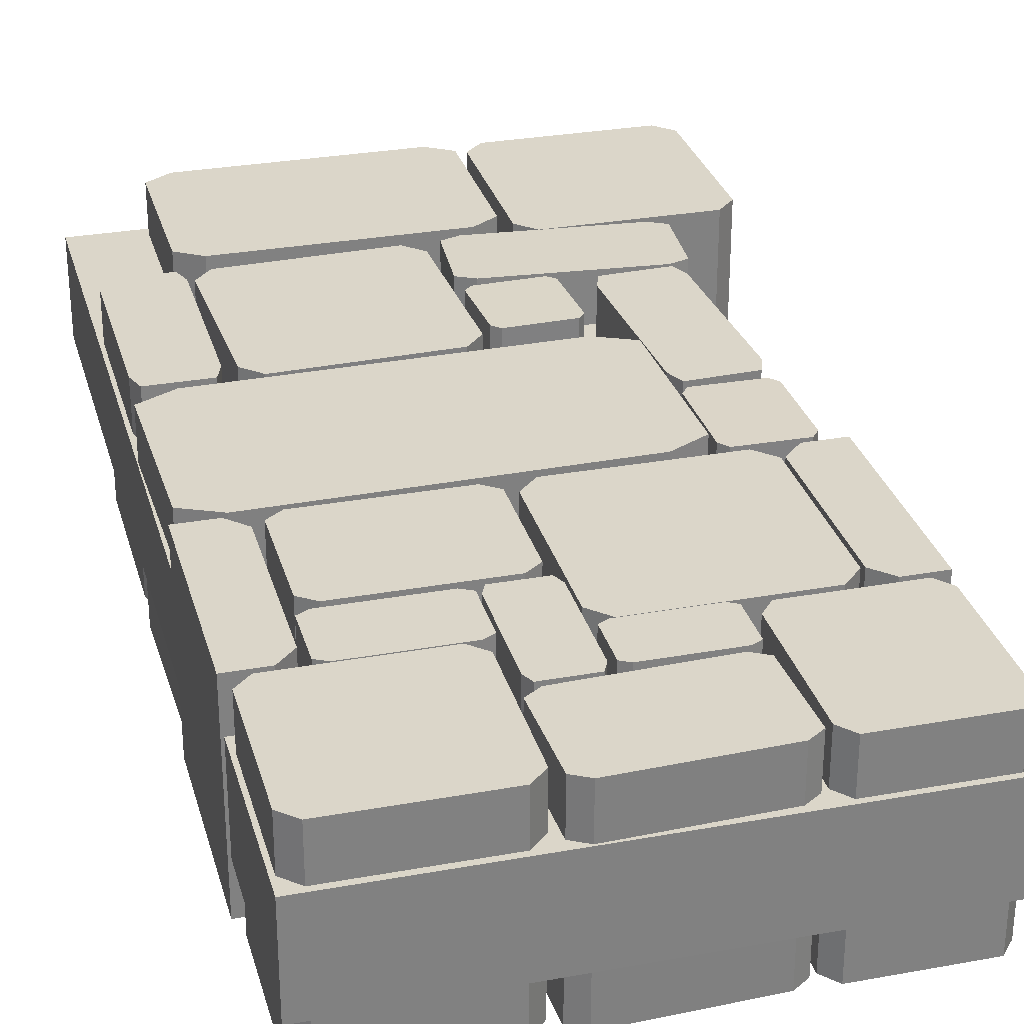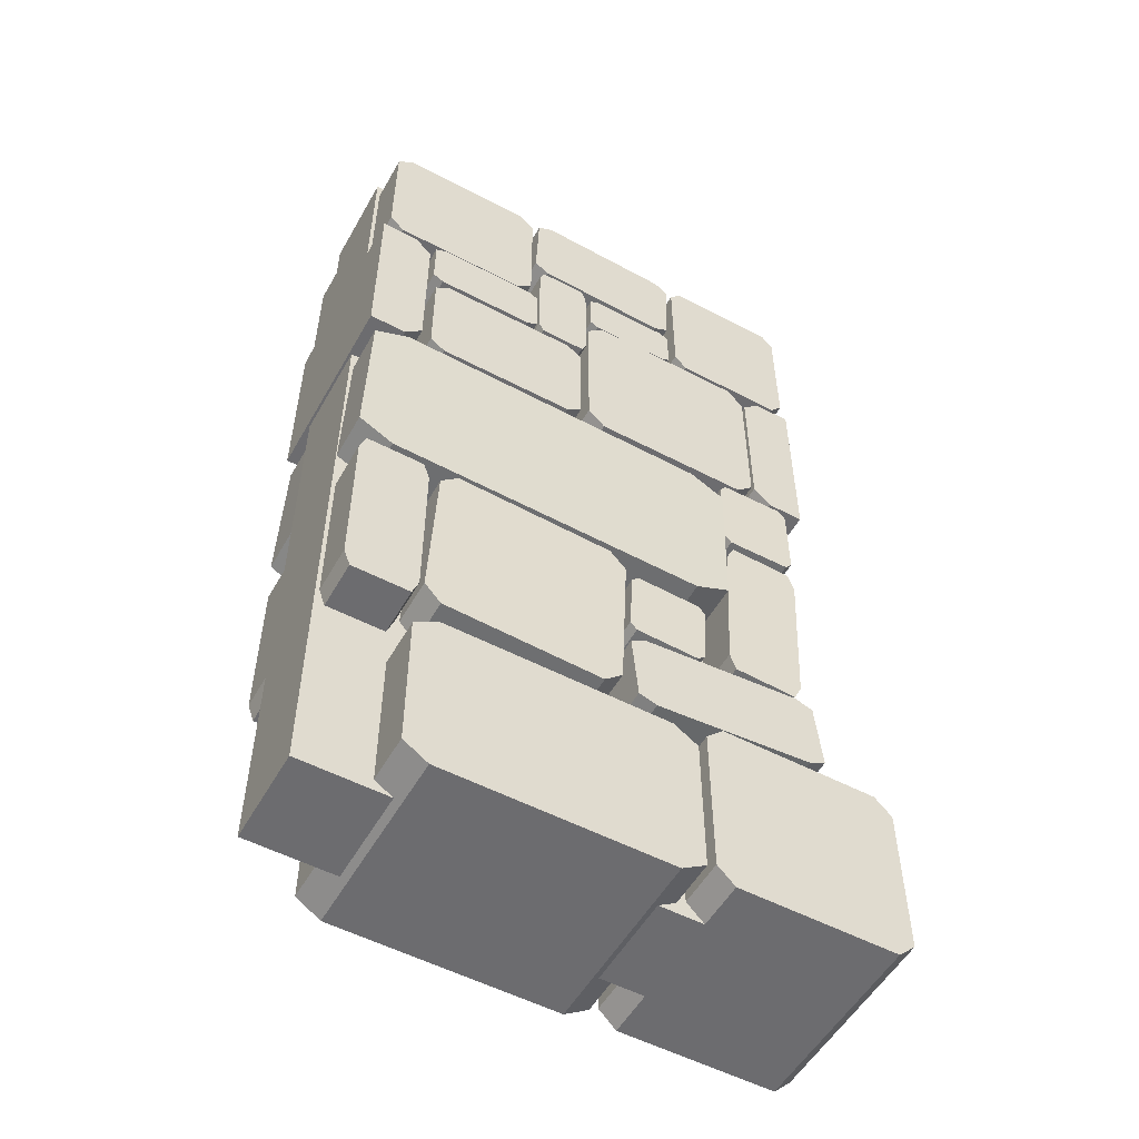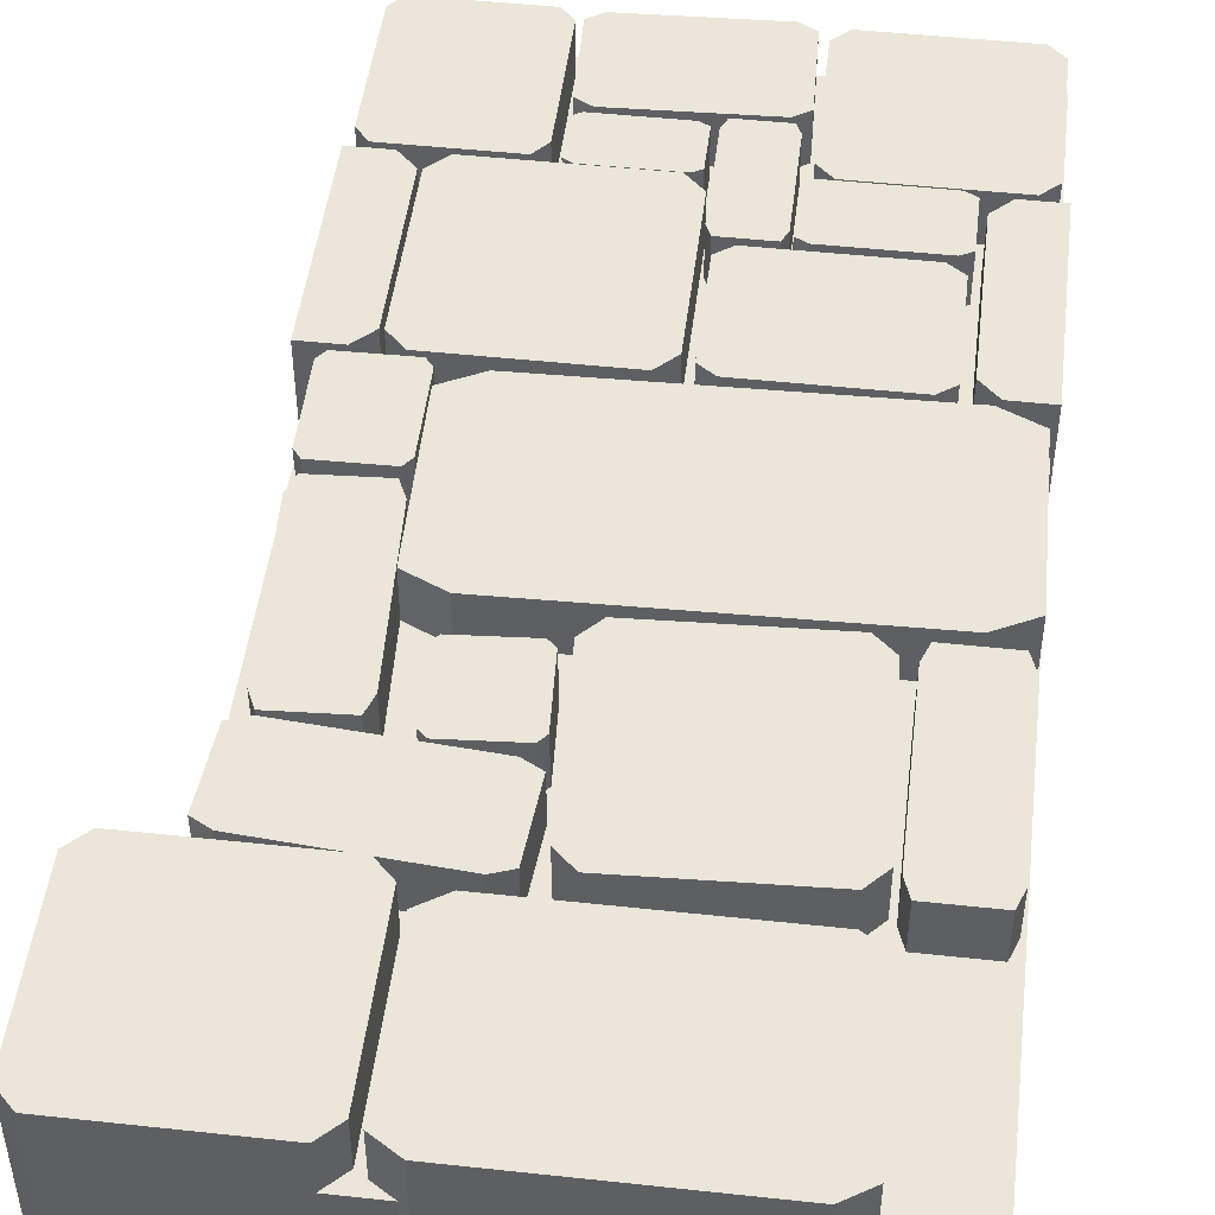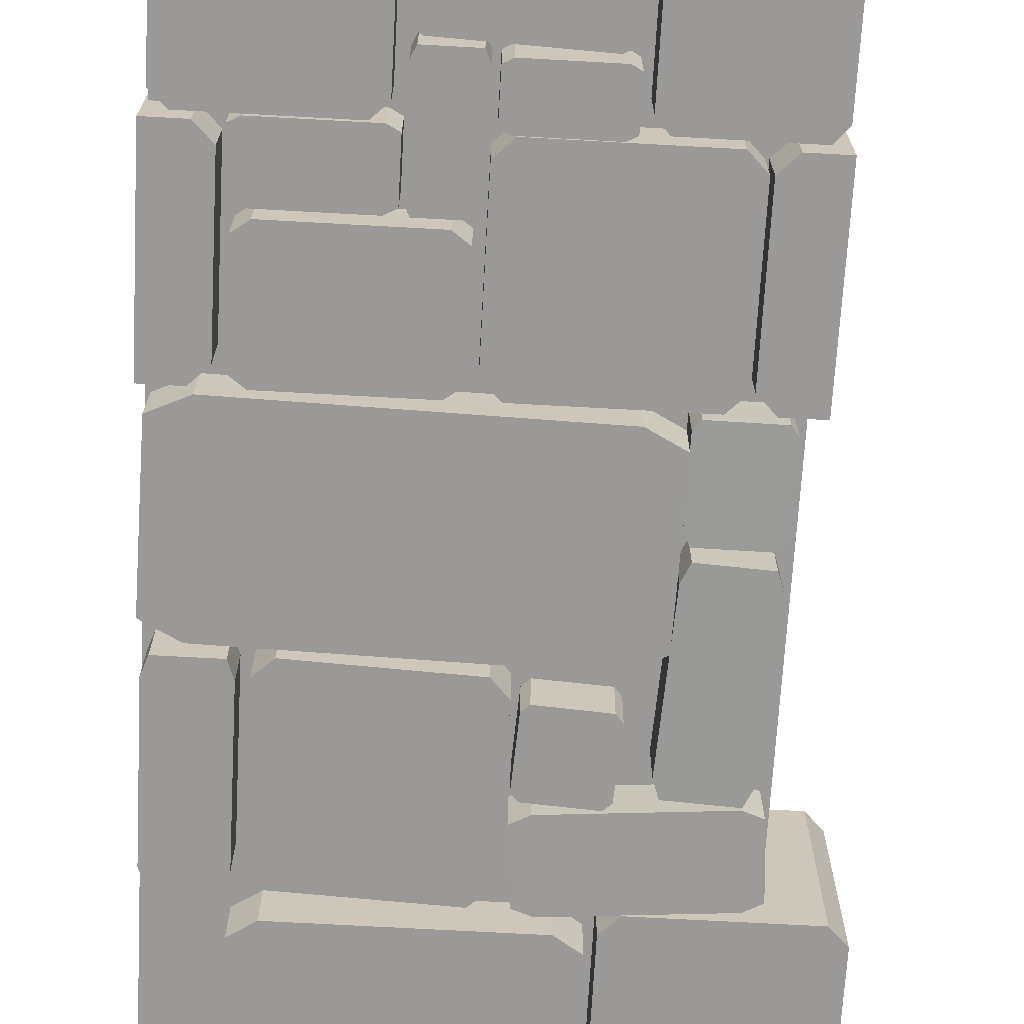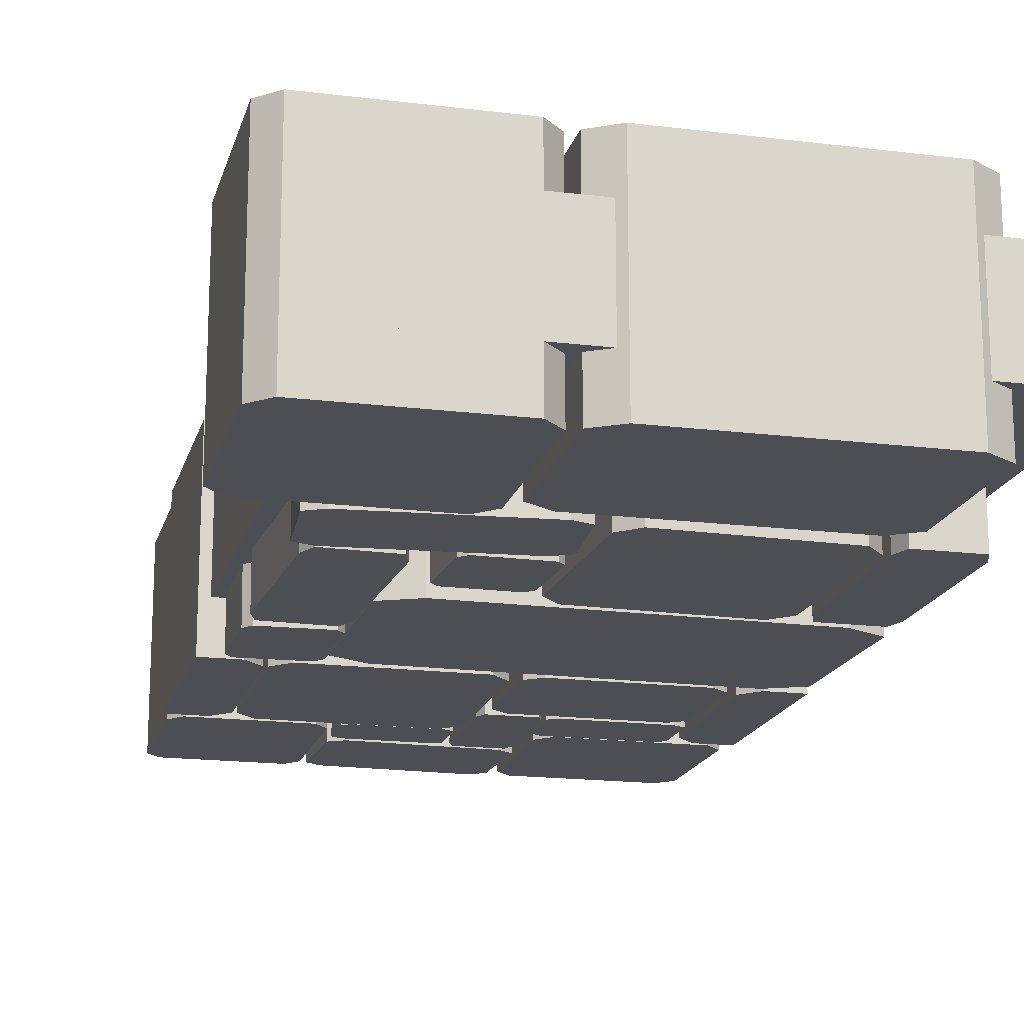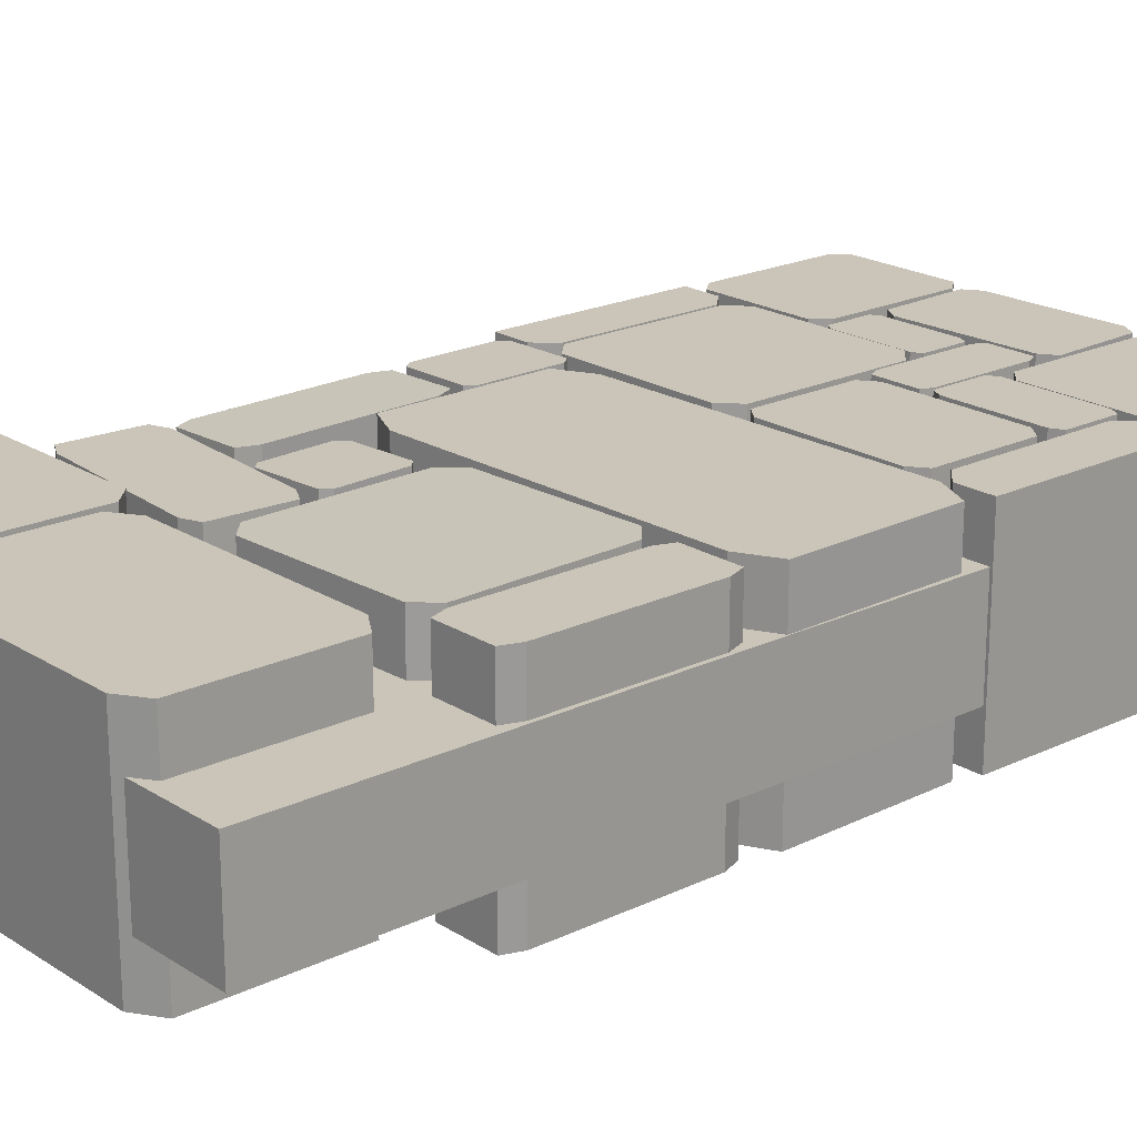
<metadata>
{"format":"obj","ext":"obj","renderer":"f3d","projection":"perspective","resolution":1024,"background":"white","views":[{"elev":29.8,"azim":165.1,"up":"+Z"},{"elev":-53.8,"azim":150.8,"up":"+Y"},{"elev":48.1,"azim":6.9,"up":"+Z"},{"elev":-69.0,"azim":176.8,"up":"+Z"},{"elev":-17.4,"azim":-13.9,"up":"+Z"},{"elev":20.4,"azim":48.9,"up":"+Z"}]}
</metadata>
<code>
g default
v -3.301 2.952 0.498
v -3.12 3.045 0.4982
v -3.299 2.951 -0.502
v -3.118 3.044 -0.5018
v -1.456 3.078 0.5007
v -1.271 2.992 0.5011
v -1.27 2.991 -0.4989
v -1.454 3.077 -0.4993
v -3.1 2.045 0.4993
v -3.285 2.132 0.4989
v -3.283 2.131 -0.5011
v -3.099 2.044 -0.5007
v -1.255 2.172 0.502
v -1.436 2.078 0.5018
v -1.435 2.077 -0.4982
v -1.254 2.171 -0.498
v -1.633 1.932 0.5
v -1.601 2.022 0.5
v -1.633 1.932 -0.5
v -1.601 2.022 -0.5
v -1.303 2.022 0.5
v -1.27 1.932 0.5
v -1.27 1.932 -0.5
v -1.303 2.022 -0.5
v -1.601 1.022 0.5
v -1.633 1.112 0.5
v -1.633 1.112 -0.5
v -1.601 1.022 -0.5
v -1.27 1.112 0.5
v -1.303 1.022 0.5
v -1.303 1.022 -0.5
v -1.27 1.112 -0.5
v -3.75 0 0.25
v -1.25 0 0.25
v -3.75 5 0.25
v -1.25 5 0.25
v -3.75 5 -0.25
v -1.25 5 -0.25
v -3.75 0 -0.25
v -1.25 0 -0.25
v -3.708 1.448 0.5006
v -3.615 1.481 0.5011
v -3.705 1.456 -0.4994
v -3.612 1.489 -0.4989
v -2.798 1.415 0.5026
v -2.711 1.367 0.5024
v -2.709 1.376 -0.4975
v -2.795 1.423 -0.4974
v -3.651 1.034 0.4974
v -3.737 1.082 0.4975
v -3.735 1.09 -0.5024
v -3.648 1.042 -0.5026
v -2.741 1.001 0.4994
v -2.833 0.9684 0.4989
v -2.831 0.9765 -0.5011
v -2.738 1.009 -0.5006
v -3.039 0.8168 0.5
v -2.911 0.8998 0.5
v -3.039 0.8168 -0.5
v -2.911 0.8998 -0.5
v -1.746 0.8998 0.5
v -1.618 0.8168 0.5
v -1.618 0.8168 -0.5
v -1.746 0.8998 -0.5
v -2.911 -0.02227 0.5
v -3.039 0.06071 0.5
v -3.039 0.06071 -0.5
v -2.911 -0.02227 -0.5
v -1.618 0.06071 0.5
v -1.746 -0.02227 0.5
v -1.746 -0.02227 -0.5
v -1.618 0.06071 -0.5
v -2.693 1.912 0.497
v -2.607 2.006 0.4969
v -2.691 1.908 -0.503
v -2.604 2.002 -0.5031
v -1.788 2.039 0.4991
v -1.694 1.953 0.4997
v -1.691 1.949 -0.5003
v -1.785 2.036 -0.5009
v -2.566 1.007 0.5009
v -2.66 1.093 0.5003
v -2.657 1.089 -0.4997
v -2.563 1.003 -0.4991
v -1.661 1.134 0.503
v -1.747 1.04 0.5031
v -1.744 1.036 -0.4969
v -1.658 1.13 -0.497
v -3.708 3.03 0.4988
v -3.672 3.075 0.4994
v -3.697 3.035 -0.5011
v -3.661 3.08 -0.5005
v -3.343 3.077 0.503
v -3.307 3.031 0.5031
v -3.296 3.036 -0.4968
v -3.332 3.081 -0.497
v -3.67 2.569 0.497
v -3.706 2.614 0.4968
v -3.695 2.619 -0.5031
v -3.659 2.573 -0.503
v -3.305 2.616 0.5011
v -3.341 2.57 0.5005
v -3.33 2.575 -0.4994
v -3.294 2.62 -0.4988
v -4.086 0.91 0.5
v -3.996 1 0.5
v -4.086 0.91 -0.5
v -3.996 1 -0.5
v -3.176 1 0.5
v -3.086 0.91 0.5
v -3.086 0.91 -0.5
v -3.176 1 -0.5
v -3.996 0 0.5
v -4.086 0.08999 0.5
v -4.086 0.08999 -0.5
v -3.996 0 -0.5
v -3.086 0.08999 0.5
v -3.176 0 0.5
v -3.176 0 -0.5
v -3.086 0.08999 -0.5
v -2.45 3.695 0.5
v -2.371 3.753 0.5
v -2.45 3.695 -0.5
v -2.371 3.753 -0.5
v -1.652 3.753 0.5
v -1.573 3.695 0.5
v -1.573 3.695 -0.5
v -1.652 3.753 -0.5
v -2.371 3.105 0.5
v -2.45 3.163 0.5
v -2.45 3.163 -0.5
v -2.371 3.105 -0.5
v -1.573 3.163 0.5
v -1.652 3.105 0.5
v -1.652 3.105 -0.5
v -1.573 3.163 -0.5
v -3.5 4.018 0.5
v -3.41 4.108 0.5
v -3.5 4.018 -0.5
v -3.41 4.108 -0.5
v -2.59 4.108 0.5
v -2.5 4.018 0.5
v -2.5 4.018 -0.5
v -2.59 4.108 -0.5
v -3.41 3.108 0.5
v -3.5 3.198 0.5
v -3.5 3.198 -0.5
v -3.41 3.108 -0.5
v -2.5 3.198 0.5
v -2.59 3.108 0.5
v -2.59 3.108 -0.5
v -2.5 3.198 -0.5
v -2.137 4.895 0.5
v -2.059 4.97 0.5
v -2.137 4.895 -0.5
v -2.059 4.97 -0.5
v -1.349 4.97 0.5
v -1.27 4.895 0.5
v -1.27 4.895 -0.5
v -1.349 4.97 -0.5
v -2.059 4.137 0.5
v -2.137 4.212 0.5
v -2.137 4.212 -0.5
v -2.059 4.137 -0.5
v -1.27 4.212 0.5
v -1.349 4.137 0.5
v -1.349 4.137 -0.5
v -1.27 4.212 -0.5
v -3.14 1.834 0.4976
v -3.106 1.873 0.4981
v -3.128 1.836 -0.5023
v -3.094 1.875 -0.5018
v -2.778 1.892 0.5023
v -2.74 1.856 0.5027
v -2.727 1.858 -0.4972
v -2.766 1.894 -0.4976
v -3.083 1.456 0.4976
v -3.121 1.491 0.4972
v -3.108 1.493 -0.5027
v -3.07 1.458 -0.5023
v -2.721 1.514 0.5023
v -2.754 1.474 0.5018
v -2.742 1.476 -0.4981
v -2.708 1.516 -0.4976
v -2.487 4.363 0.5
v -2.46 4.419 0.5
v -2.487 4.363 -0.5
v -2.46 4.419 -0.5
v -2.221 4.419 0.5
v -2.194 4.363 0.5
v -2.194 4.363 -0.5
v -2.221 4.419 -0.5
v -2.46 3.791 0.5
v -2.487 3.847 0.5
v -2.487 3.847 -0.5
v -2.46 3.791 -0.5
v -2.194 3.847 0.5
v -2.221 3.791 0.5
v -2.221 3.791 -0.5
v -2.194 3.847 -0.5
v -1.52 4.018 0.5
v -1.43 4.108 0.5
v -1.52 4.018 -0.5
v -1.43 4.108 -0.5
v -1.43 3.108 0.5
v -1.52 3.198 0.5
v -1.52 3.198 -0.5
v -1.43 3.108 -0.5
v -1.237 4.108 0.5
v -1.237 4.108 -0.5
v -1.237 3.108 -0.5
v -1.237 3.108 0.5
v -3.518 4.018 0.5
v -3.608 4.108 0.5
v -3.518 4.018 -0.5
v -3.608 4.108 -0.5
v -3.608 3.108 0.5
v -3.518 3.198 0.5
v -3.518 3.198 -0.5
v -3.608 3.108 -0.5
v -3.802 4.108 0.5
v -3.802 4.108 -0.5
v -3.802 3.108 -0.5
v -3.802 3.108 0.5
v -2.179 4.1 0.5
v -2.123 4.13 0.5
v -2.179 4.1 -0.5
v -2.123 4.13 -0.5
v -1.609 4.13 0.5
v -1.553 4.1 0.5
v -1.553 4.1 -0.5
v -1.609 4.13 -0.5
v -2.123 3.792 0.5
v -2.179 3.822 0.5
v -2.179 3.822 -0.5
v -2.123 3.792 -0.5
v -1.553 3.822 0.5
v -1.609 3.792 0.5
v -1.609 3.792 -0.5
v -1.553 3.822 -0.5
v -3.699 2.409 0.4981
v -3.668 2.501 0.498
v -3.695 2.407 -0.5019
v -3.664 2.498 -0.502
v -3.341 2.517 0.4993
v -3.301 2.429 0.4996
v -3.297 2.427 -0.5003
v -3.337 2.515 -0.5007
v -3.617 1.502 0.5007
v -3.657 1.59 0.5003
v -3.653 1.588 -0.4996
v -3.613 1.5 -0.4993
v -3.259 1.61 0.5019
v -3.291 1.519 0.502
v -3.287 1.516 -0.498
v -3.255 1.608 -0.4981
v -3.023 4.366 0.5
v -2.978 4.391 0.5
v -3.023 4.366 -0.5
v -2.978 4.391 -0.5
v -2.565 4.391 0.5
v -2.52 4.366 0.5
v -2.52 4.366 -0.5
v -2.565 4.391 -0.5
v -2.978 4.11 0.5
v -3.023 4.136 0.5
v -3.023 4.136 -0.5
v -2.978 4.11 -0.5
v -2.52 4.136 0.5
v -2.565 4.11 0.5
v -2.565 4.11 -0.5
v -2.52 4.136 -0.5
v -3.775 4.898 0.5
v -3.712 4.973 0.5
v -3.775 4.898 -0.5
v -3.712 4.973 -0.5
v -3.135 4.973 0.5
v -3.072 4.898 0.5
v -3.072 4.898 -0.5
v -3.135 4.973 -0.5
v -3.712 4.14 0.5
v -3.775 4.215 0.5
v -3.775 4.215 -0.5
v -3.712 4.14 -0.5
v -3.072 4.215 0.5
v -3.135 4.14 0.5
v -3.135 4.14 -0.5
v -3.072 4.215 -0.5
v -3.041 4.913 0.5
v -2.966 4.964 0.5
v -3.041 4.913 -0.5
v -2.965 4.965 -0.5
v -2.26 4.99 0.5002
v -2.181 4.945 0.5002
v -2.181 4.945 -0.4998
v -2.26 4.991 -0.4998
v -2.946 4.424 0.4998
v -3.025 4.47 0.4998
v -3.025 4.471 -0.5002
v -2.945 4.425 -0.5002
v -2.164 4.502 0.5
v -2.24 4.451 0.5
v -2.24 4.451 -0.5
v -2.164 4.503 -0.5
g WallVar1Exp1
f 4 2 5 8
f 9 12 15 14
f 13 16 7 6
f 11 10 1 3
f 3 4 8 7 16 15 12 11
f 10 9 14 13 6 5 2 1
f 1 2 4 3
f 5 6 7 8
f 9 10 11 12
f 13 14 15 16
f 20 18 21 24
f 25 28 31 30
f 29 32 23 22
f 27 26 17 19
f 19 20 24 23 32 31 28 27
f 26 25 30 29 22 21 18 17
f 17 18 20 19
f 21 22 23 24
f 25 26 27 28
f 29 30 31 32
f 33 34 36 35
f 35 36 38 37
f 37 38 40 39
f 39 40 34 33
f 34 40 38 36
f 39 33 35 37
f 44 42 45 48
f 49 52 55 54
f 53 56 47 46
f 51 50 41 43
f 43 44 48 47 56 55 52 51
f 50 49 54 53 46 45 42 41
f 41 42 44 43
f 45 46 47 48
f 49 50 51 52
f 53 54 55 56
f 60 58 61 64
f 65 68 71 70
f 69 72 63 62
f 67 66 57 59
f 59 60 64 63 72 71 68 67
f 66 65 70 69 62 61 58 57
f 57 58 60 59
f 61 62 63 64
f 65 66 67 68
f 69 70 71 72
f 76 74 77 80
f 81 84 87 86
f 85 88 79 78
f 83 82 73 75
f 75 76 80 79 88 87 84 83
f 82 81 86 85 78 77 74 73
f 73 74 76 75
f 77 78 79 80
f 81 82 83 84
f 85 86 87 88
f 92 90 93 96
f 97 100 103 102
f 101 104 95 94
f 99 98 89 91
f 91 92 96 95 104 103 100 99
f 98 97 102 101 94 93 90 89
f 89 90 92 91
f 93 94 95 96
f 97 98 99 100
f 101 102 103 104
f 108 106 109 112
f 113 116 119 118
f 117 120 111 110
f 115 114 105 107
f 107 108 112 111 120 119 116 115
f 114 113 118 117 110 109 106 105
f 105 106 108 107
f 109 110 111 112
f 113 114 115 116
f 117 118 119 120
f 124 122 125 128
f 129 132 135 134
f 133 136 127 126
f 131 130 121 123
f 123 124 128 127 136 135 132 131
f 130 129 134 133 126 125 122 121
f 121 122 124 123
f 125 126 127 128
f 129 130 131 132
f 133 134 135 136
f 140 138 141 144
f 145 148 151 150
f 149 152 143 142
f 147 146 137 139
f 139 140 144 143 152 151 148 147
f 146 145 150 149 142 141 138 137
f 137 138 140 139
f 141 142 143 144
f 145 146 147 148
f 149 150 151 152
f 156 154 157 160
f 161 164 167 166
f 165 168 159 158
f 163 162 153 155
f 155 156 160 159 168 167 164 163
f 162 161 166 165 158 157 154 153
f 153 154 156 155
f 157 158 159 160
f 161 162 163 164
f 165 166 167 168
f 172 170 173 176
f 177 180 183 182
f 181 184 175 174
f 179 178 169 171
f 171 172 176 175 184 183 180 179
f 178 177 182 181 174 173 170 169
f 169 170 172 171
f 173 174 175 176
f 177 178 179 180
f 181 182 183 184
f 188 186 189 192
f 193 196 199 198
f 197 200 191 190
f 195 194 185 187
f 187 188 192 191 200 199 196 195
f 194 193 198 197 190 189 186 185
f 185 186 188 187
f 189 190 191 192
f 193 194 195 196
f 197 198 199 200
f 204 202 209 210
f 205 208 211 212
f 207 206 201 203
f 203 204 208 207
f 202 205 212 209
f 201 202 204 203
f 205 206 207 208
f 206 205 202 201
f 208 204 210 211
f 210 209 212 211
f 216 222 221 214
f 217 224 223 220
f 219 215 213 218
f 215 219 220 216
f 214 221 224 217
f 213 215 216 214
f 217 220 219 218
f 218 213 214 217
f 220 223 222 216
f 222 223 224 221
f 228 226 229 232
f 233 236 239 238
f 237 240 231 230
f 235 234 225 227
f 227 228 232 231 240 239 236 235
f 234 233 238 237 230 229 226 225
f 225 226 228 227
f 229 230 231 232
f 233 234 235 236
f 237 238 239 240
f 244 242 245 248
f 249 252 255 254
f 253 256 247 246
f 251 250 241 243
f 243 244 248 247 256 255 252 251
f 250 249 254 253 246 245 242 241
f 241 242 244 243
f 245 246 247 248
f 249 250 251 252
f 253 254 255 256
f 260 258 261 264
f 265 268 271 270
f 269 272 263 262
f 267 266 257 259
f 259 260 264 263 272 271 268 267
f 266 265 270 269 262 261 258 257
f 257 258 260 259
f 261 262 263 264
f 265 266 267 268
f 269 270 271 272
f 276 274 277 280
f 281 284 287 286
f 285 288 279 278
f 283 282 273 275
f 275 276 280 279 288 287 284 283
f 282 281 286 285 278 277 274 273
f 273 274 276 275
f 277 278 279 280
f 281 282 283 284
f 285 286 287 288
f 292 290 293 296
f 297 300 303 302
f 301 304 295 294
f 299 298 289 291
f 291 292 296 295 304 303 300 299
f 298 297 302 301 294 293 290 289
f 289 290 292 291
f 293 294 295 296
f 297 298 299 300
f 301 302 303 304

</code>
